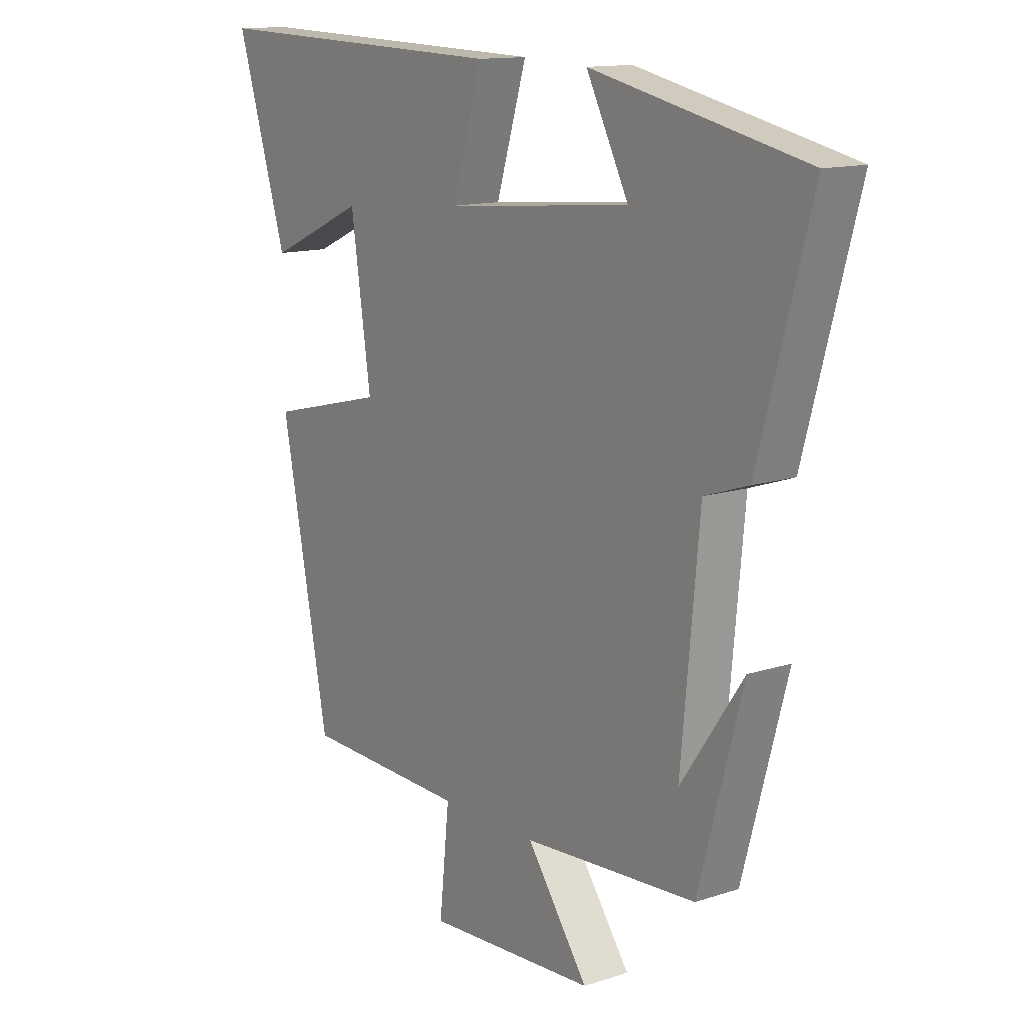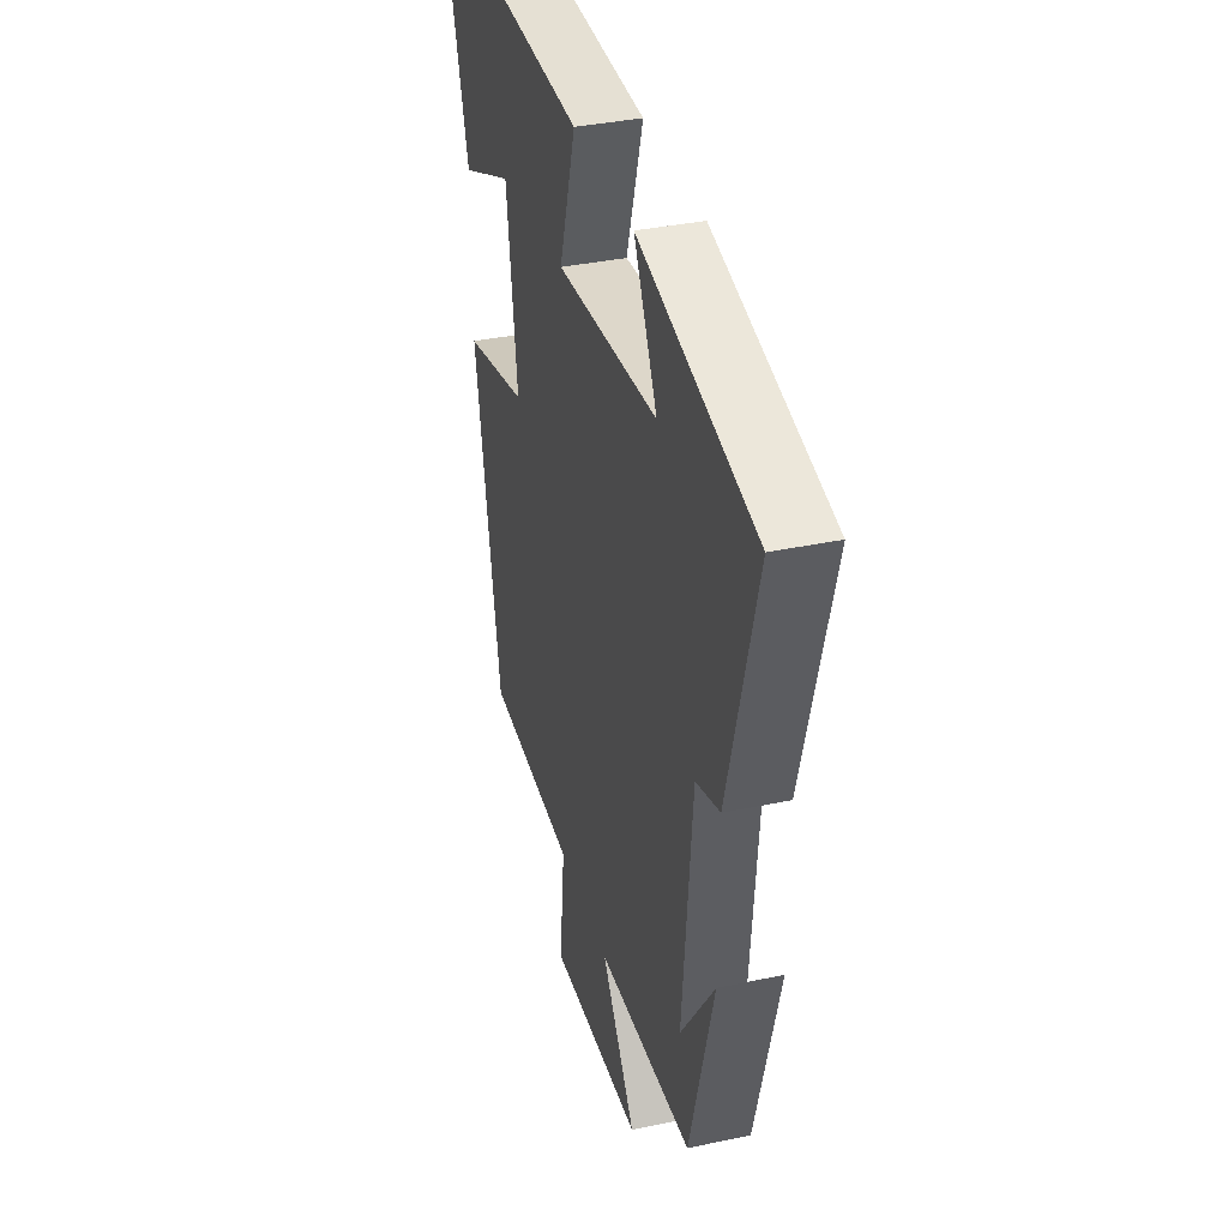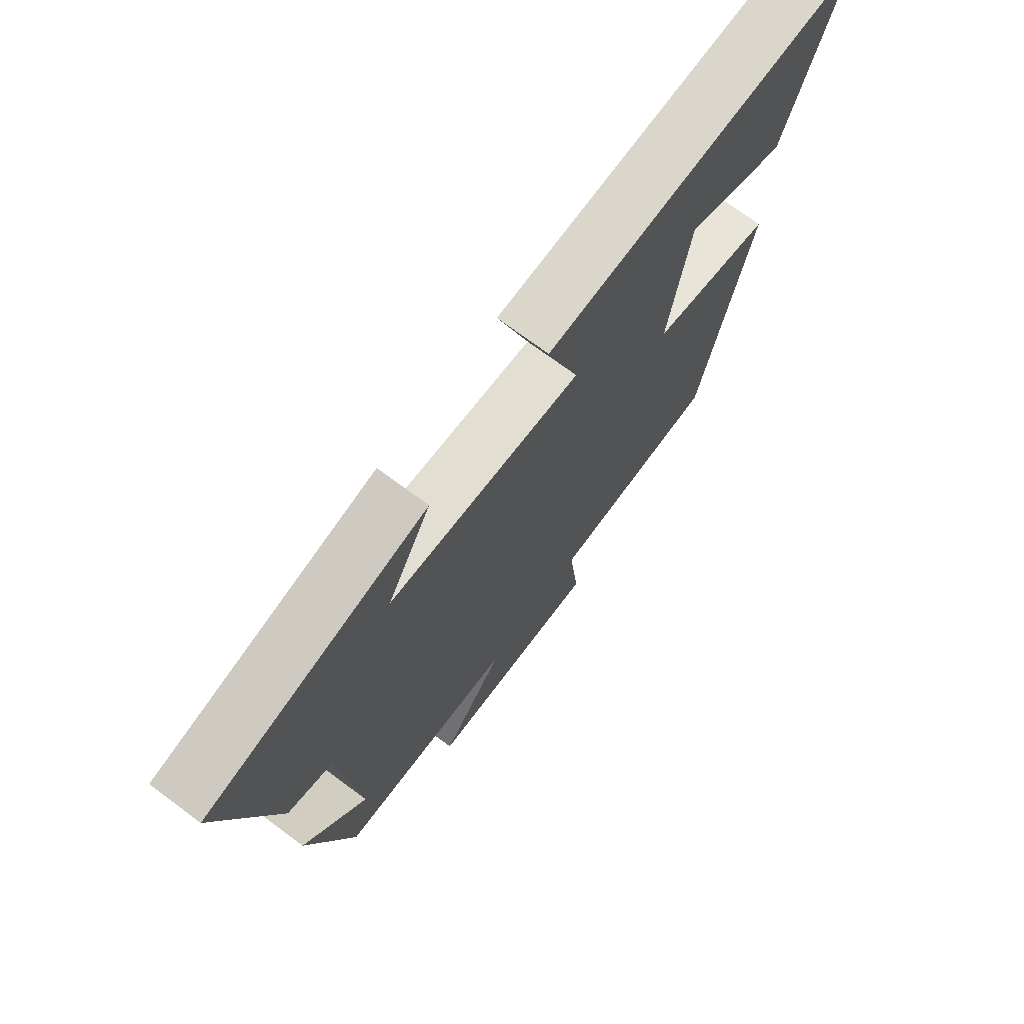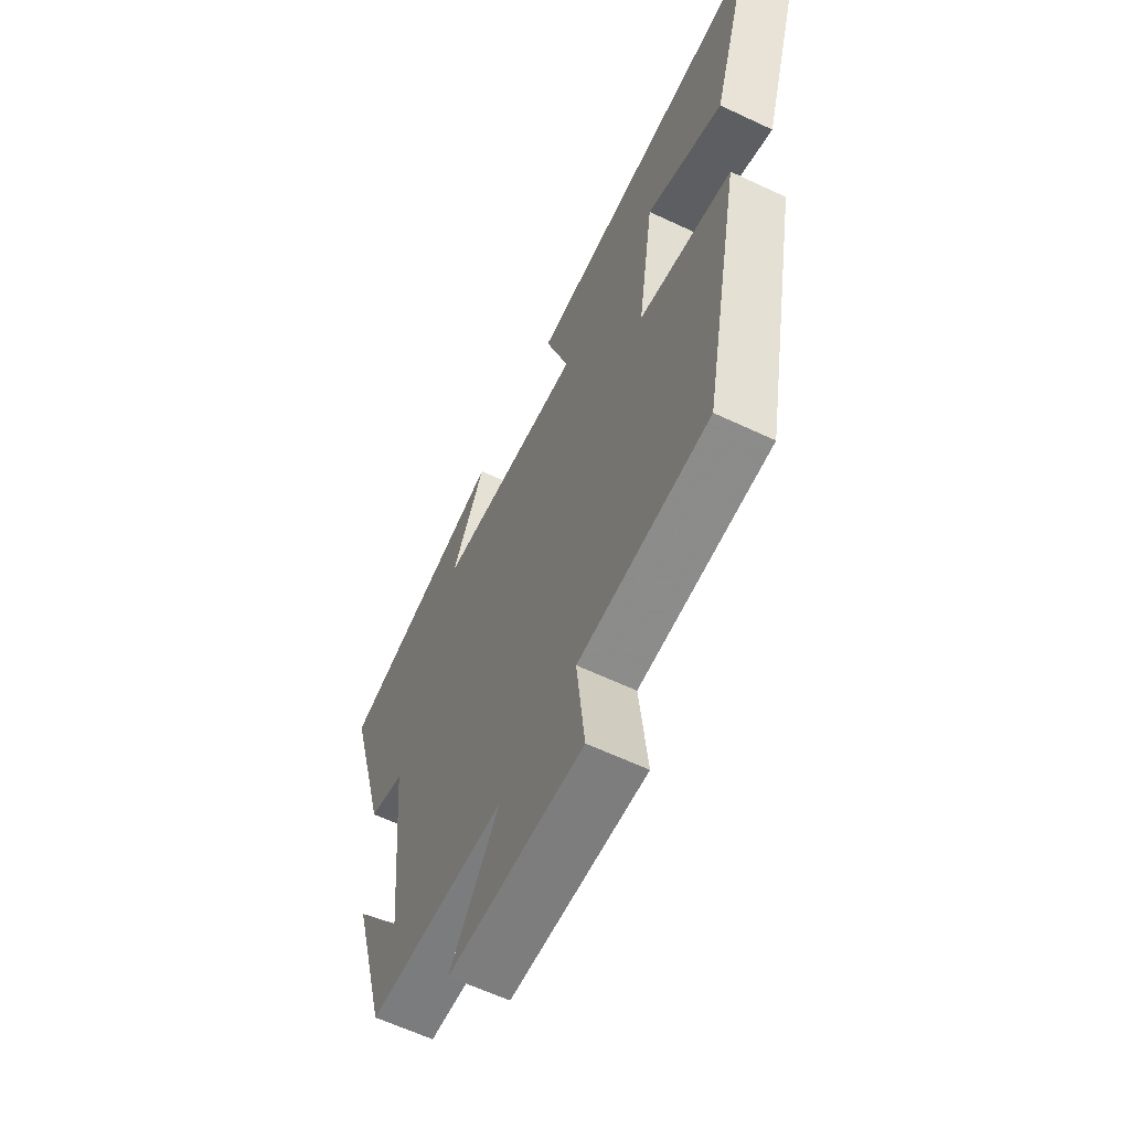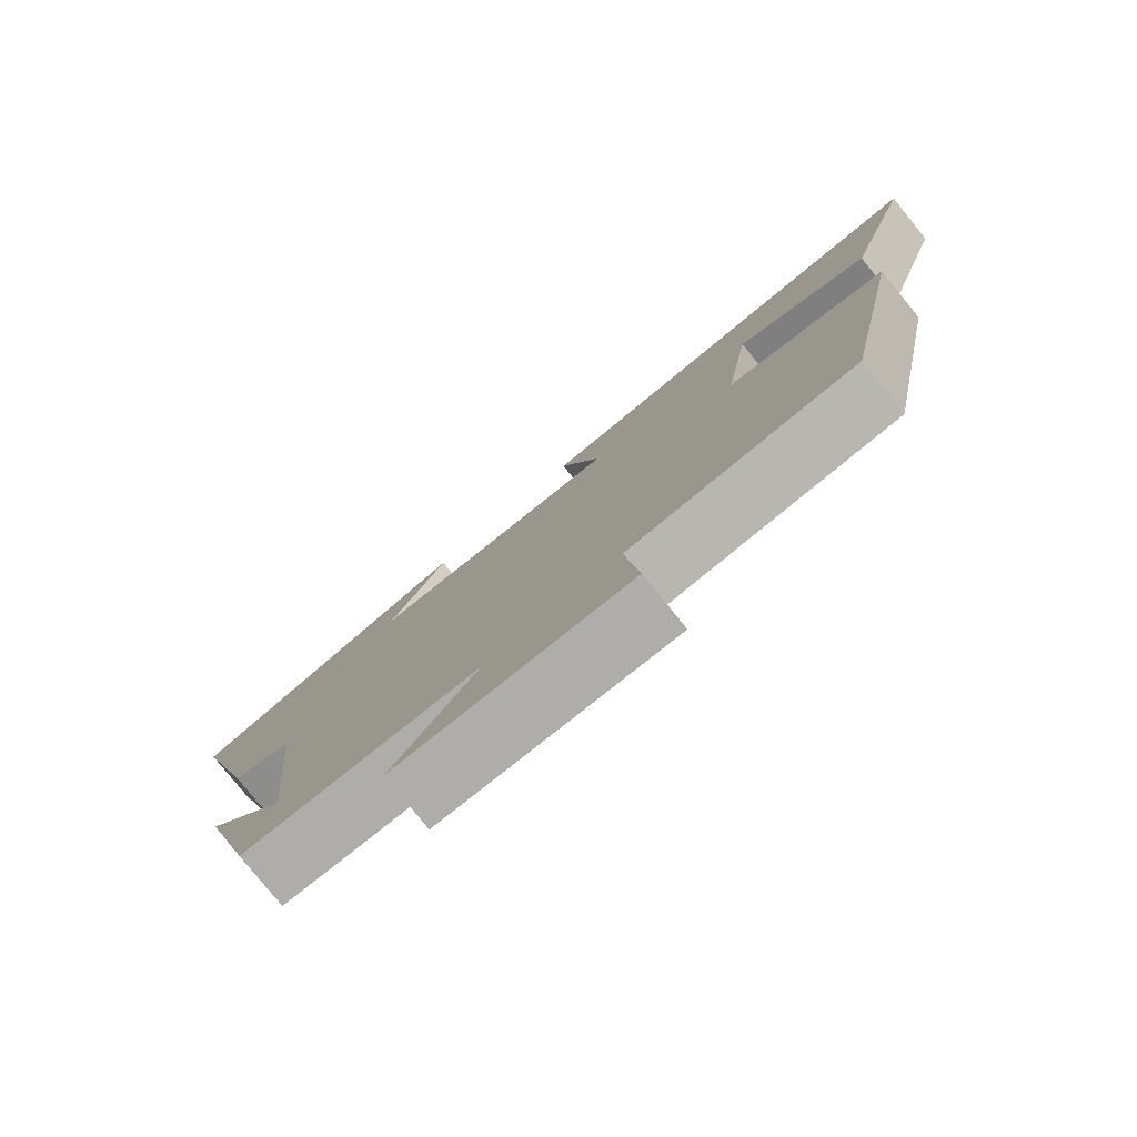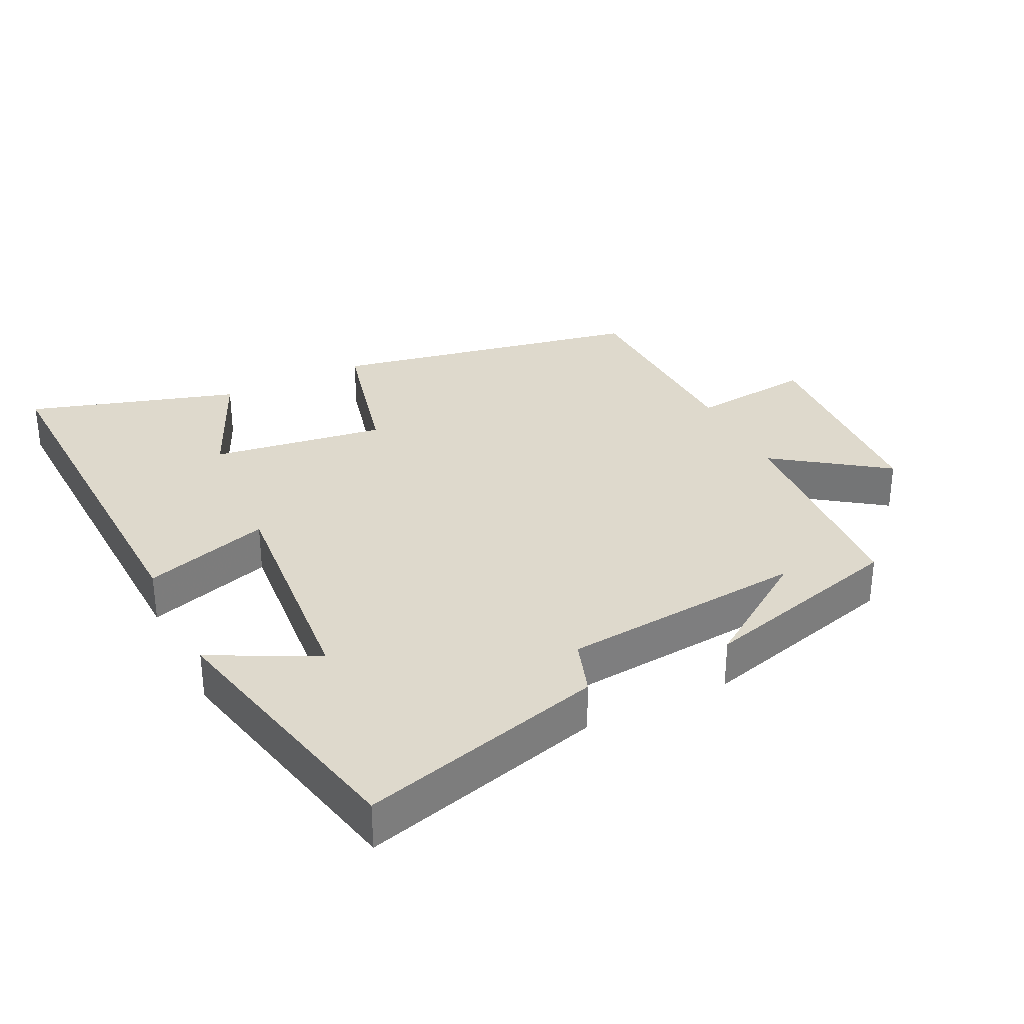
<metadata>
{"format":"obj","ext":"obj","renderer":"f3d","projection":"perspective","resolution":1024,"background":"white","views":[{"elev":13.3,"azim":53.4,"up":"+Z"},{"elev":36.3,"azim":74.5,"up":"+Z"},{"elev":72.4,"azim":126.6,"up":"+Z"},{"elev":-62.1,"azim":-115.6,"up":"+Z"},{"elev":-79.9,"azim":-140.9,"up":"+Z"},{"elev":32.1,"azim":63.7,"up":"+Y"}]}
</metadata>
<code>
v 0.417 0.07 -0.479
v 0.088 0.07 -0.5
v 0.205 0.07 -0.663
v -0.117 0.07 -0.681
v -0.098 0.07 -0.5
v -0.409 0.07 -0.489
v -0.5 0.07 -0.023
v -0.278 0.07 0.032
v -0.316 0.07 0.29
v -0.5 0.07 0.207
v -0.596 0.07 0.518
v -0.018 0.07 0.5
v -0.076 0.07 0.312
v 0.276 0.07 0.344
v 0.196 0.07 0.5
v 0.599 0.07 0.412
v 0.5 0.07 0.049
v 0.417 0.07 0.021
v 0.383 0.07 -0.343
v 0.5 0.07 -0.173
v 0.417 0 -0.479
v 0.088 0 -0.5
v 0.205 0 -0.663
v -0.117 0 -0.681
v -0.098 0 -0.5
v -0.409 0 -0.489
v -0.5 0 -0.023
v -0.278 0 0.032
v -0.316 0 0.29
v -0.5 0 0.207
v -0.596 0 0.518
v -0.018 0 0.5
v -0.076 0 0.312
v 0.276 0 0.344
v 0.196 0 0.5
v 0.599 0 0.412
v 0.5 0 0.049
v 0.417 0 0.021
v 0.383 0 -0.343
v 0.5 0 -0.173
f 19 20 1
f 16 17 18
f 14 15 16
f 14 16 18
f 13 14 18 19
f 9 10 11 12
f 8 9 12 13
f 5 6 7 8
f 19 1 2
f 13 19 2
f 8 13 2
f 5 8 2
f 2 3 4 5
f 21 40 39
f 38 37 36
f 36 35 34
f 38 36 34
f 39 38 34 33
f 32 31 30 29
f 33 32 29 28
f 28 27 26 25
f 22 21 39
f 22 39 33
f 22 33 28
f 22 28 25
f 25 24 23 22
f 1 21 22 2
f 2 22 23 3
f 3 23 24 4
f 4 24 25 5
f 5 25 26 6
f 6 26 27 7
f 7 27 28 8
f 8 28 29 9
f 9 29 30 10
f 10 30 31 11
f 11 31 32 12
f 12 32 33 13
f 13 33 34 14
f 14 34 35 15
f 15 35 36 16
f 16 36 37 17
f 17 37 38 18
f 18 38 39 19
f 19 39 40 20
f 20 40 21 1

</code>
